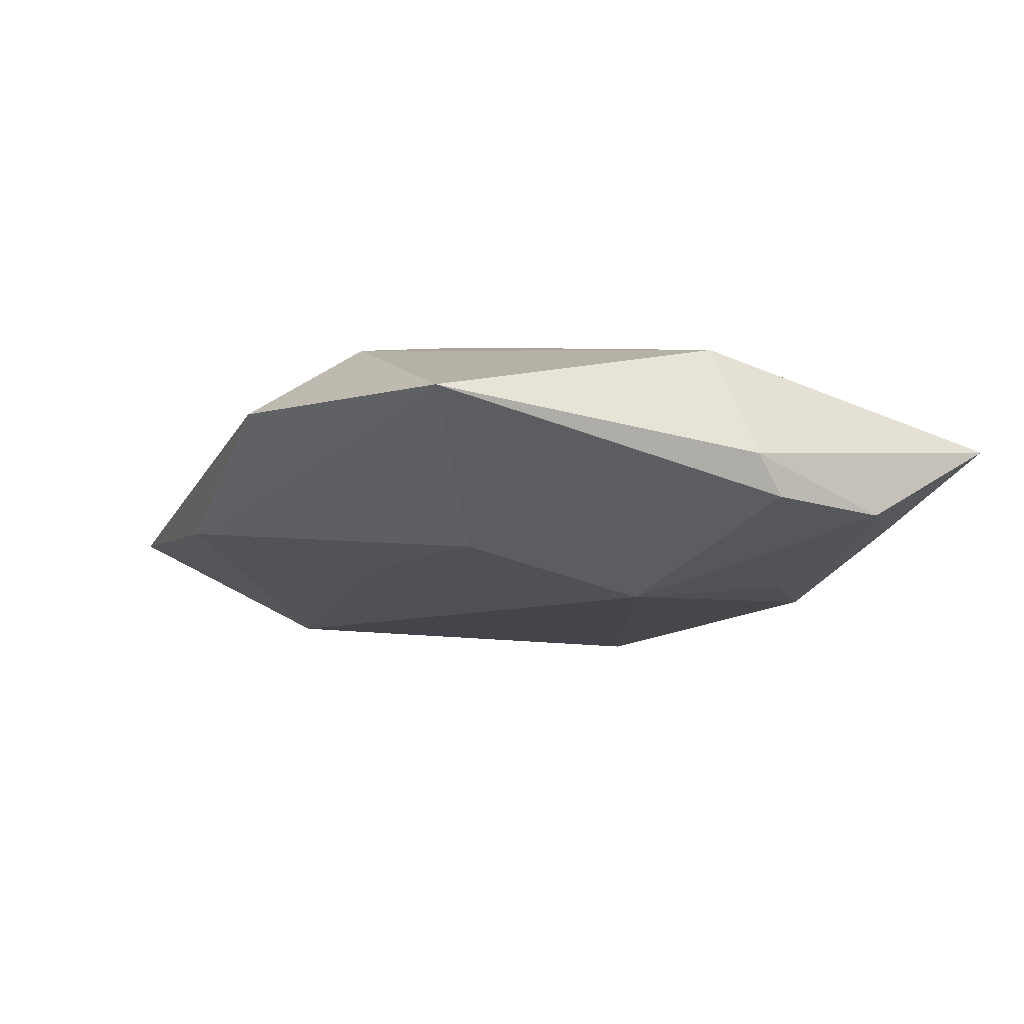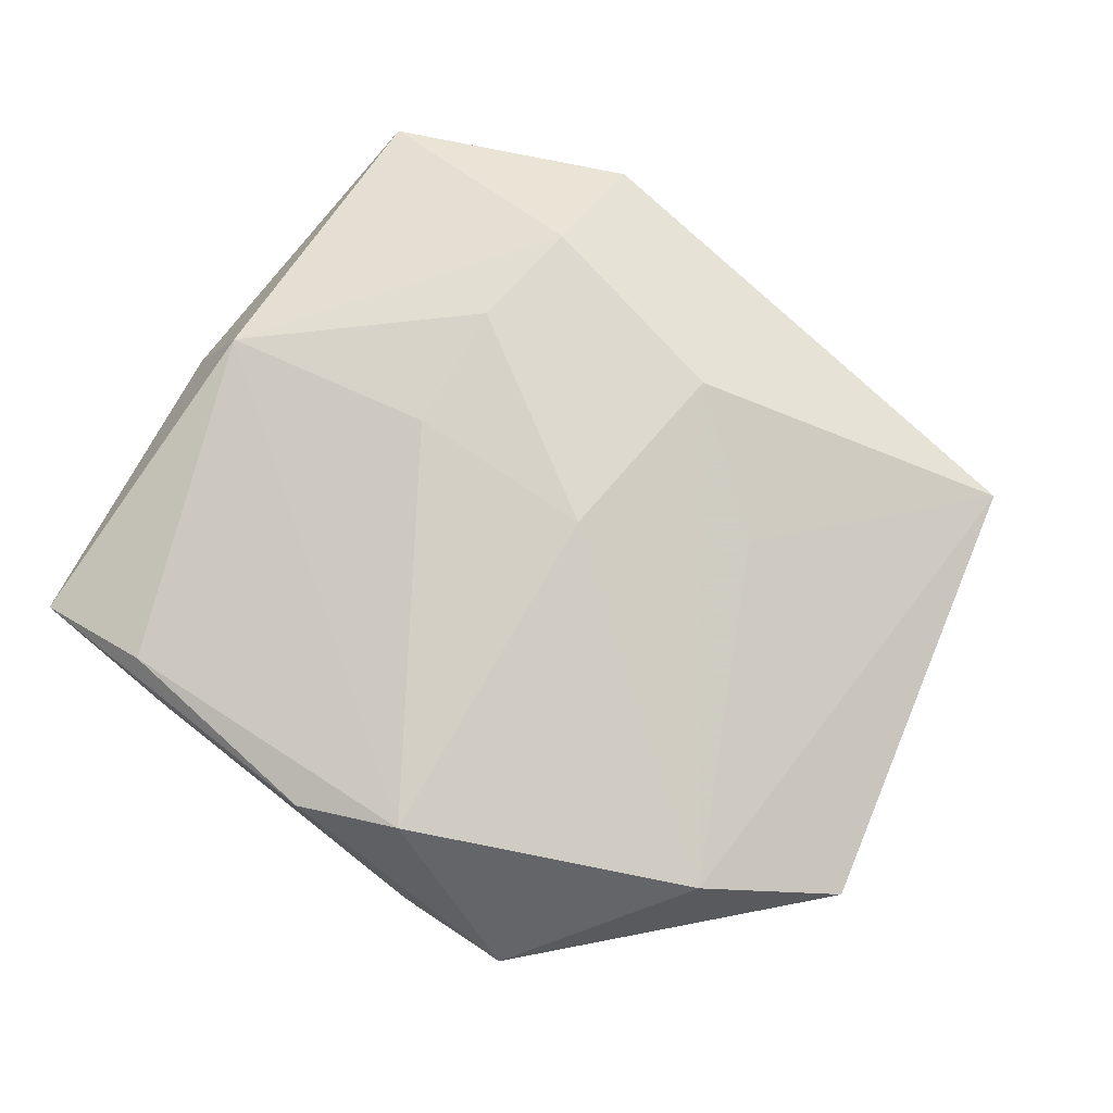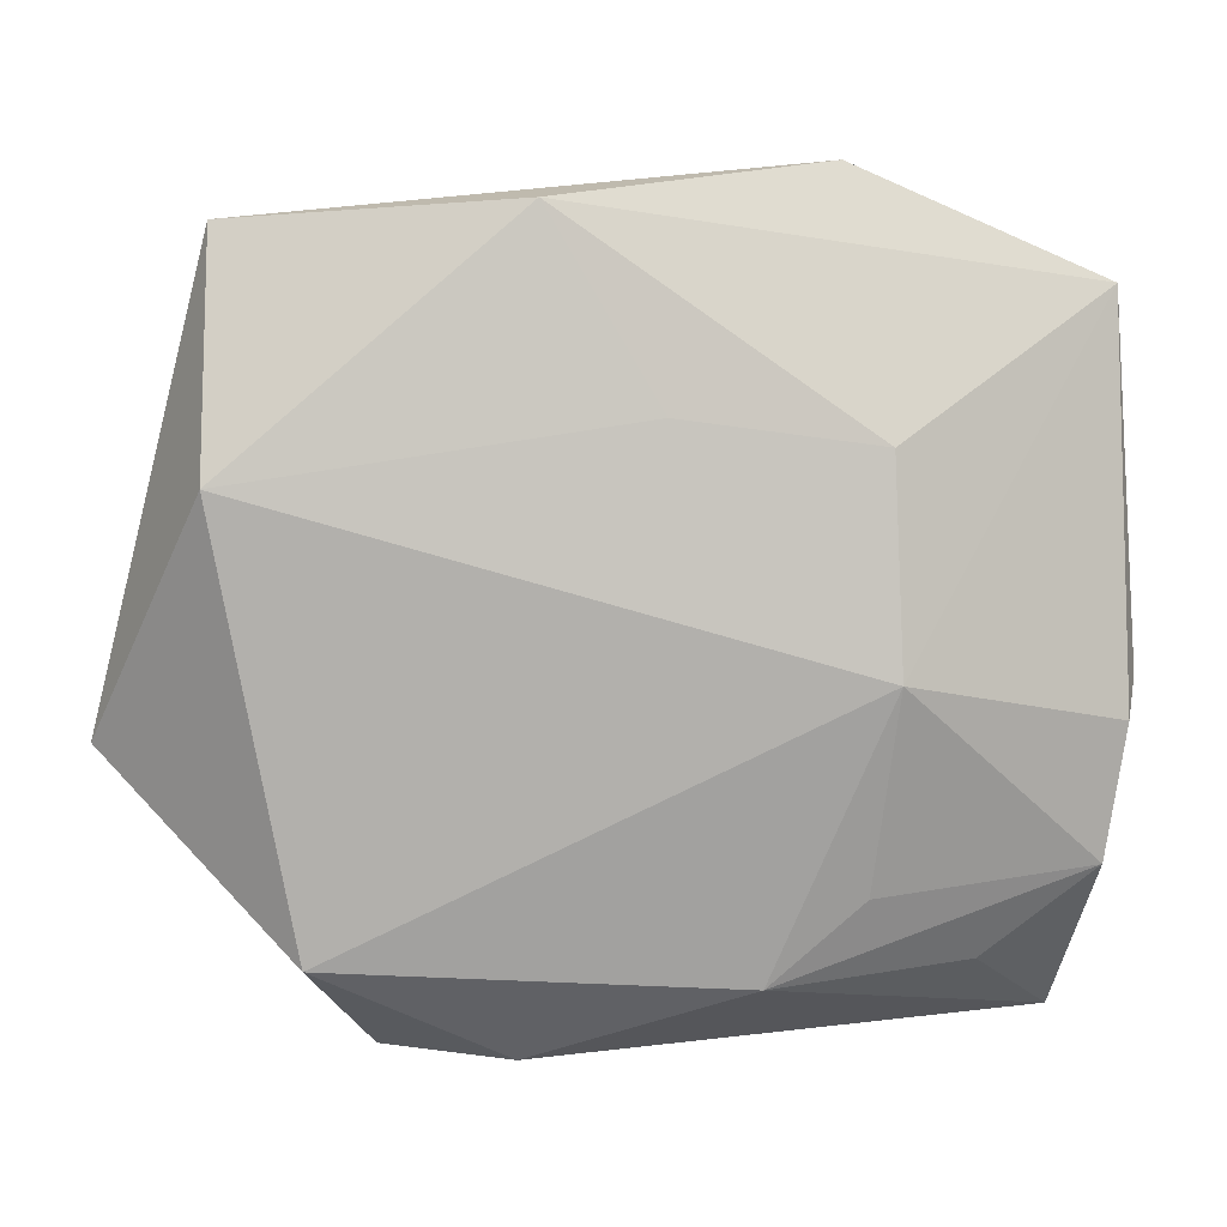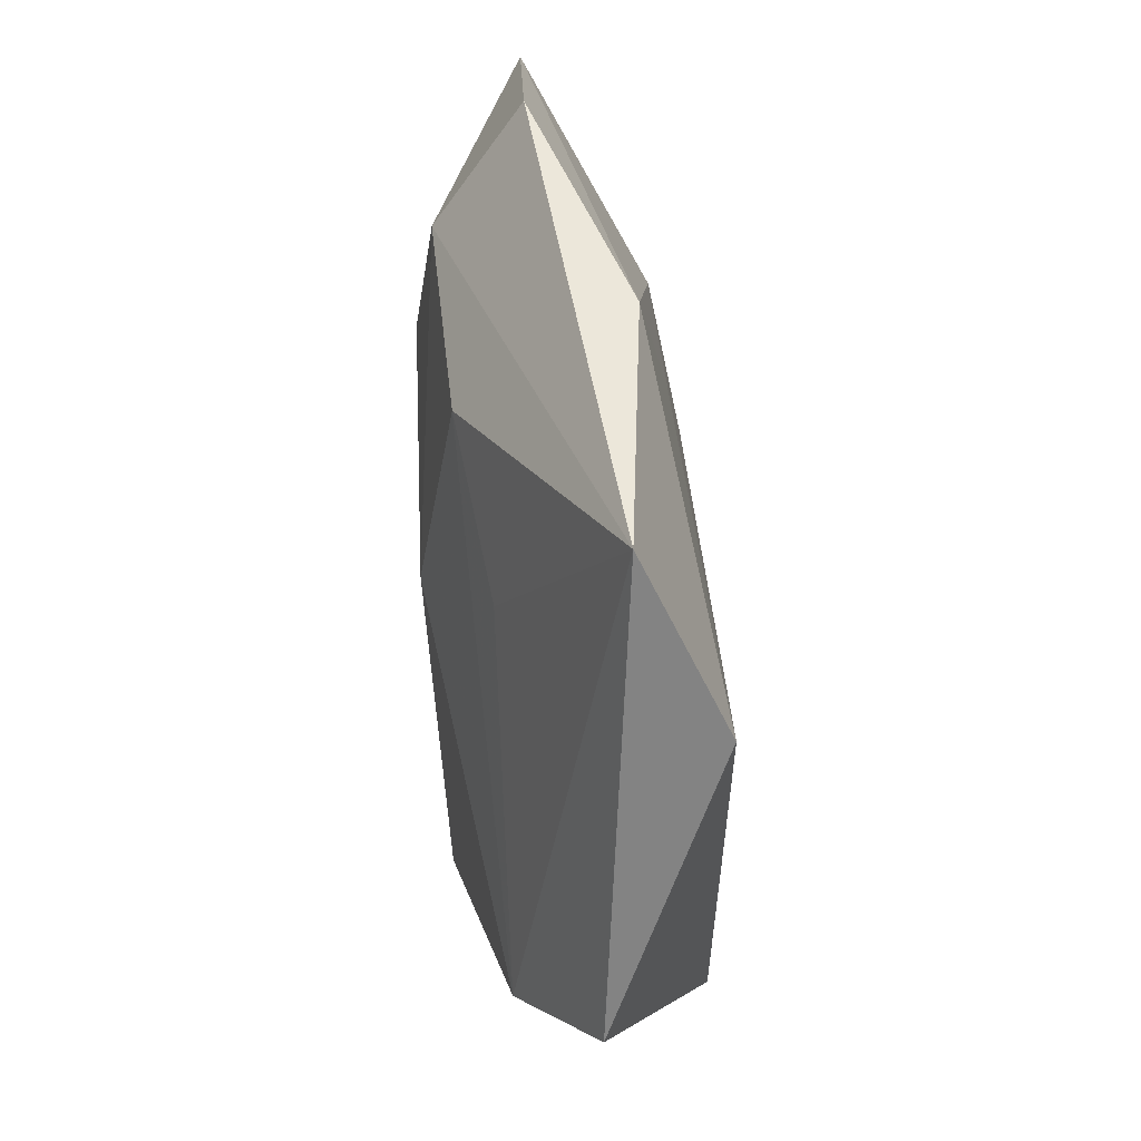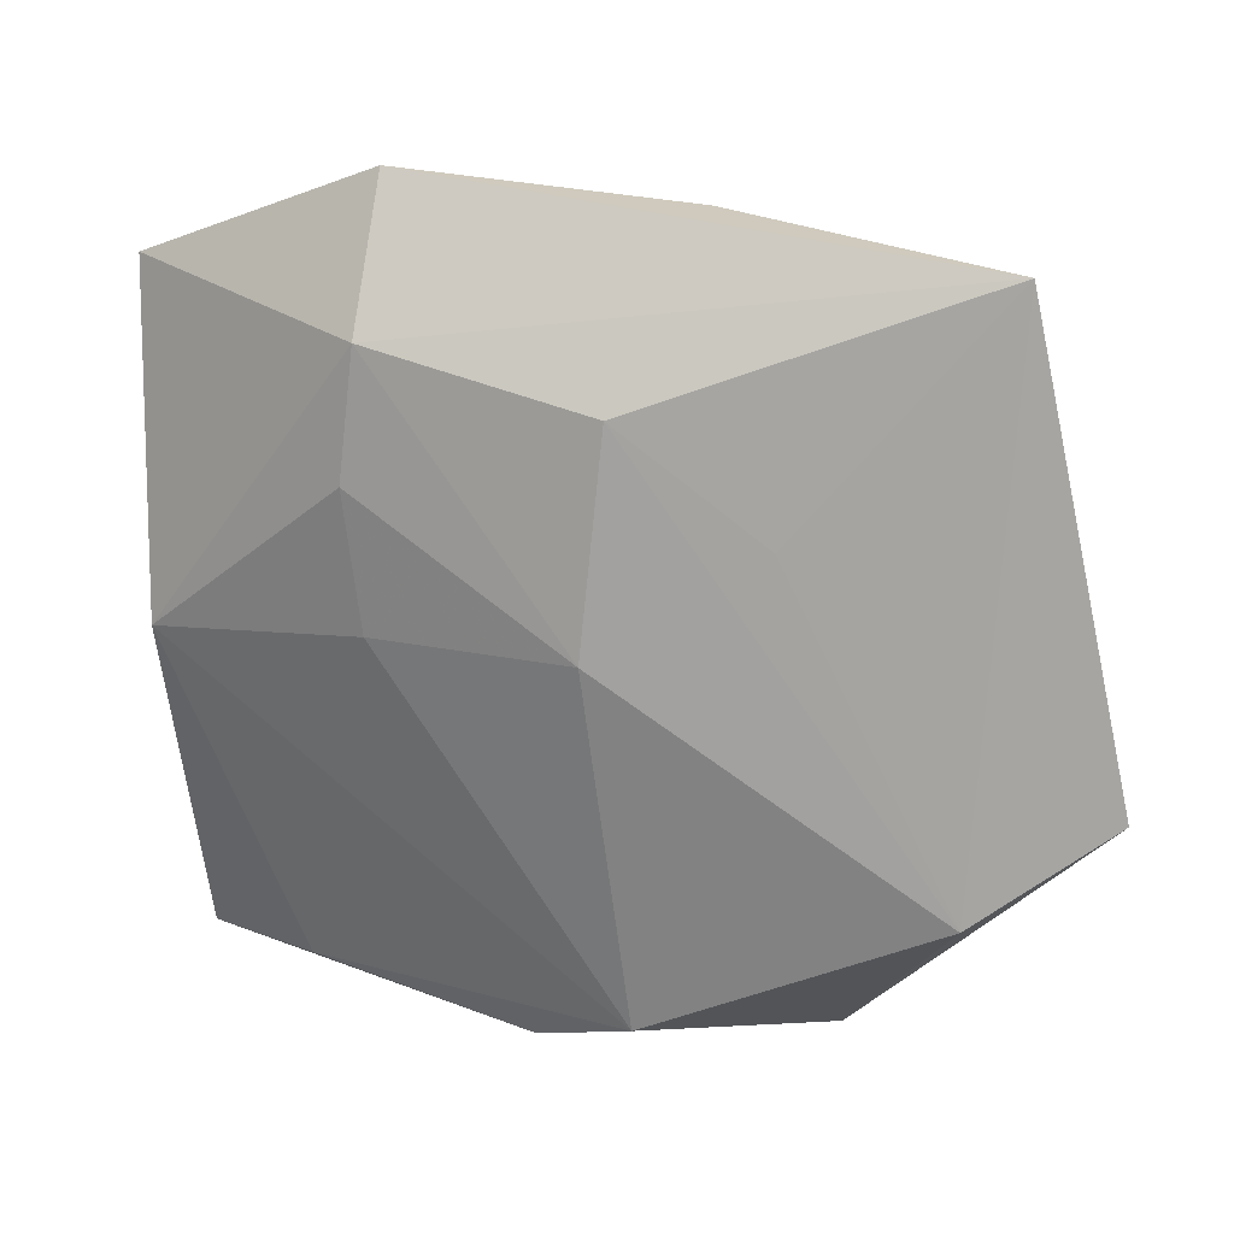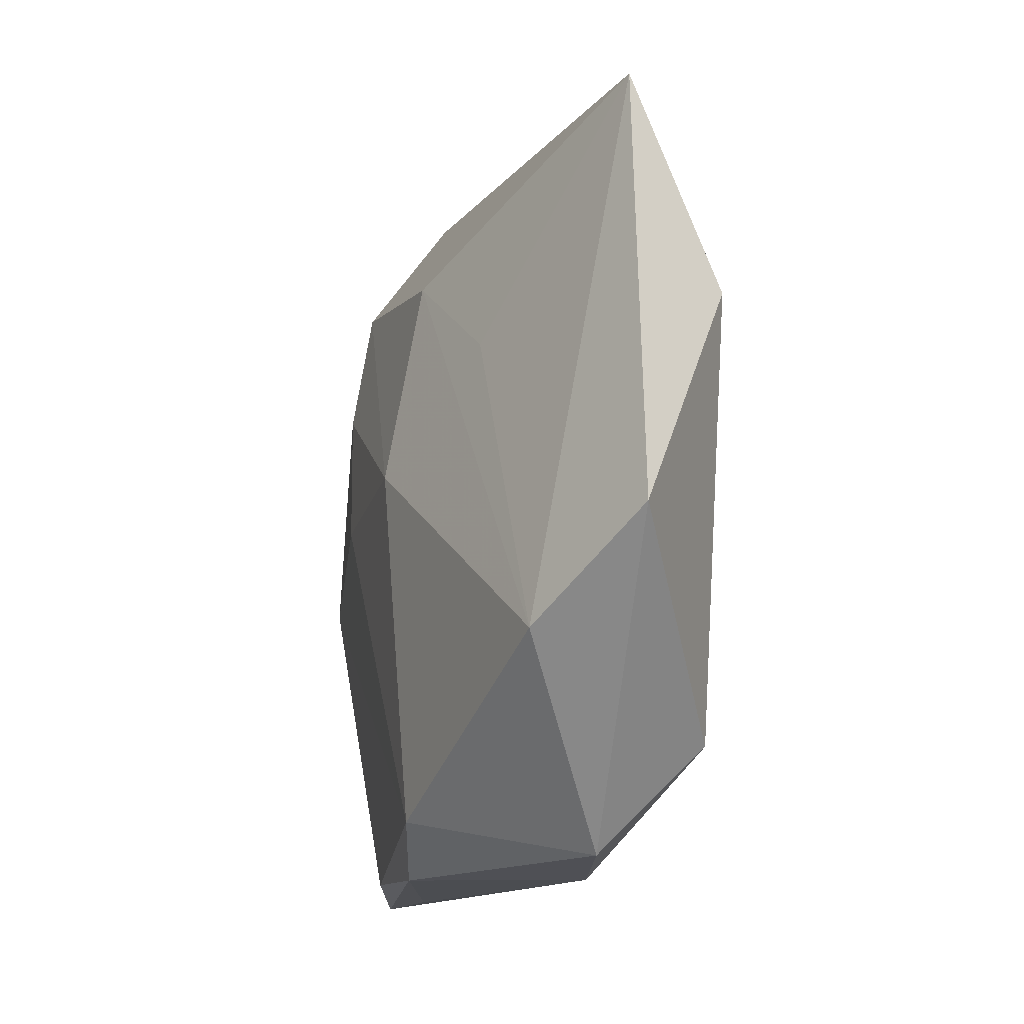
<metadata>
{"format":"obj","ext":"obj","renderer":"f3d","projection":"perspective","resolution":1024,"background":"white","views":[{"elev":-13.9,"azim":-115.2,"up":"+Z"},{"elev":79.2,"azim":37.0,"up":"+Z"},{"elev":10.9,"azim":174.4,"up":"+Y"},{"elev":43.5,"azim":82.8,"up":"+Y"},{"elev":25.8,"azim":18.0,"up":"+Y"},{"elev":-15.5,"azim":71.7,"up":"+Y"}]}
</metadata>
<code>
v -0.01761 0.04416 0.00164
v 0.01264 -0.03758 -0.004914
v 0.008963 -0.03203 0.0131
v 0.03202 -0.02676 -0.01009
v 0.02024 0.01592 0.008969
v -0.0179 0.01851 0.0127
v 0.01024 0.04121 -0.005221
v -0.02596 -0.03453 0.006322
v -0.03864 -0.03596 0.001613
v -0.02983 -0.02859 -0.006494
v -0.02074 -0.0008046 -0.01491
v -0.01606 0.004492 0.01311
v -0.0395 1.903e-05 0.008502
v 0.0057 0.02695 0.01104
v -0.00155 -0.03667 0.009766
v -0.04269 0.03313 -0.000683
v 0.0511 -0.008466 0.002978
v -0.01873 -0.02112 -0.01153
v 0.004561 0.00544 0.0147
v -0.000549 0.02238 -0.00985
v -0.01697 0.03119 0.01078
v -0.04314 -0.006022 -0.007875
v -0.04459 -0.002549 -0.003916
v -0.0204 0.01967 -0.011
v 0.0381 -0.01776 0.009747
v -0.009306 -0.02954 -0.01093
v 0.03902 0.0392 -0.0005591
v 0.02547 -0.03673 -0.001312
v -0.02166 -0.03675 0.002302
v -0.04105 -0.01941 -0.008038
v 0.03988 0.01665 -0.00965
f 4 2 26
f 26 11 4
f 17 27 25
f 7 27 31
f 4 11 31
f 31 17 4
f 27 17 31
f 25 27 5
f 25 19 3
f 22 11 30
f 22 16 11
f 24 16 7
f 11 16 24
f 24 31 11
f 1 27 7
f 7 16 1
f 30 11 18
f 18 26 30
f 11 26 18
f 12 19 6
f 12 3 19
f 8 3 13
f 3 12 13
f 13 12 6
f 7 31 20
f 20 24 7
f 31 24 20
f 14 5 27
f 25 5 14
f 14 19 25
f 15 3 8
f 15 29 2
f 30 26 10
f 16 22 23
f 23 13 16
f 23 22 30
f 8 13 9
f 30 10 9
f 9 23 30
f 13 23 9
f 9 15 8
f 29 15 9
f 9 10 26
f 9 26 2
f 2 29 9
f 27 1 21
f 21 14 27
f 21 1 16
f 6 19 21
f 19 14 21
f 21 13 6
f 16 13 21
f 25 3 28
f 3 15 28
f 28 2 4
f 28 15 2
f 28 17 25
f 4 17 28

</code>
